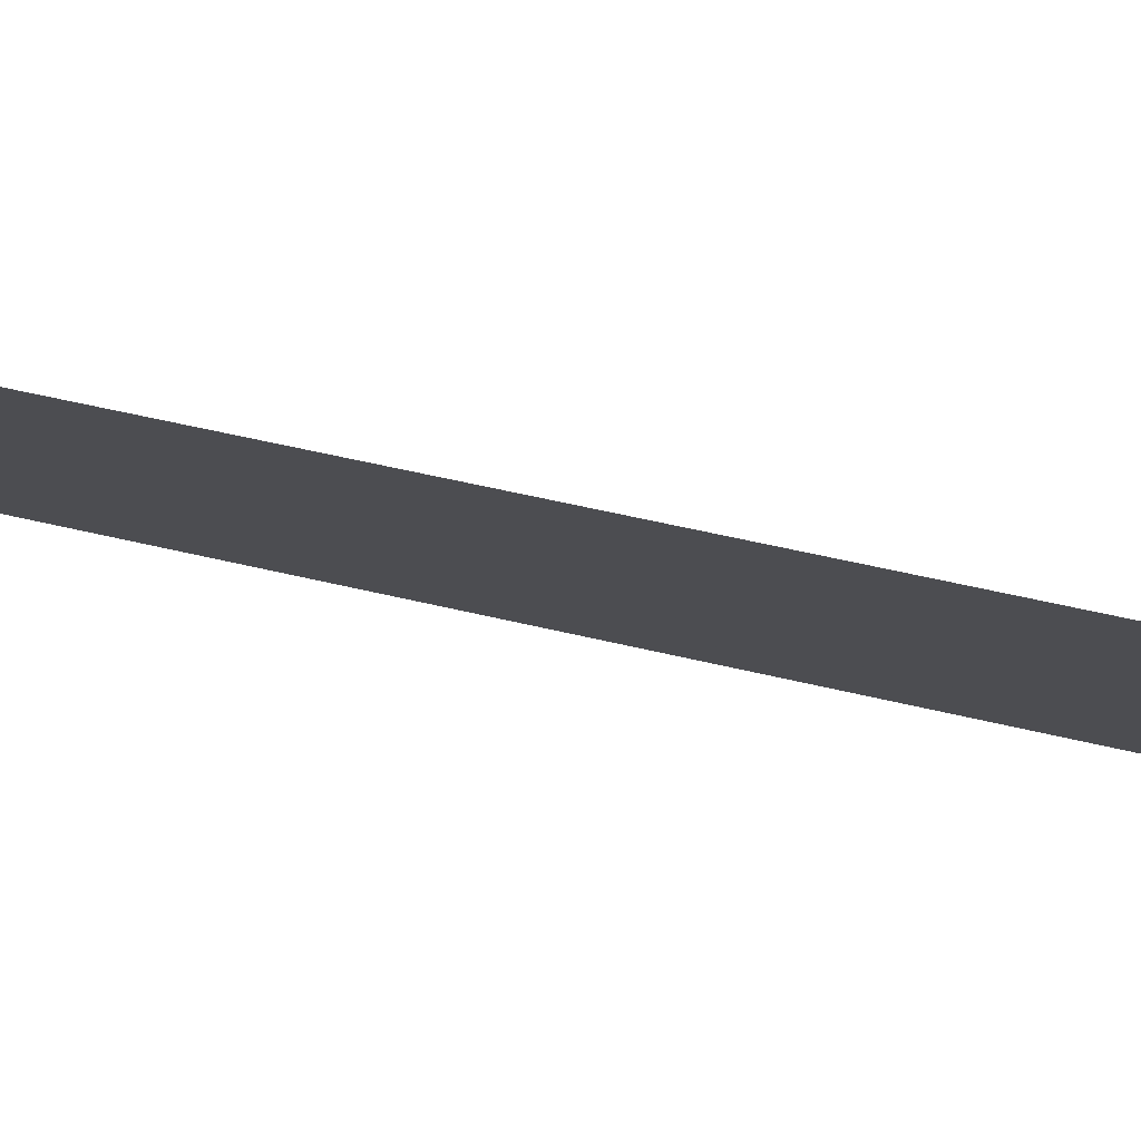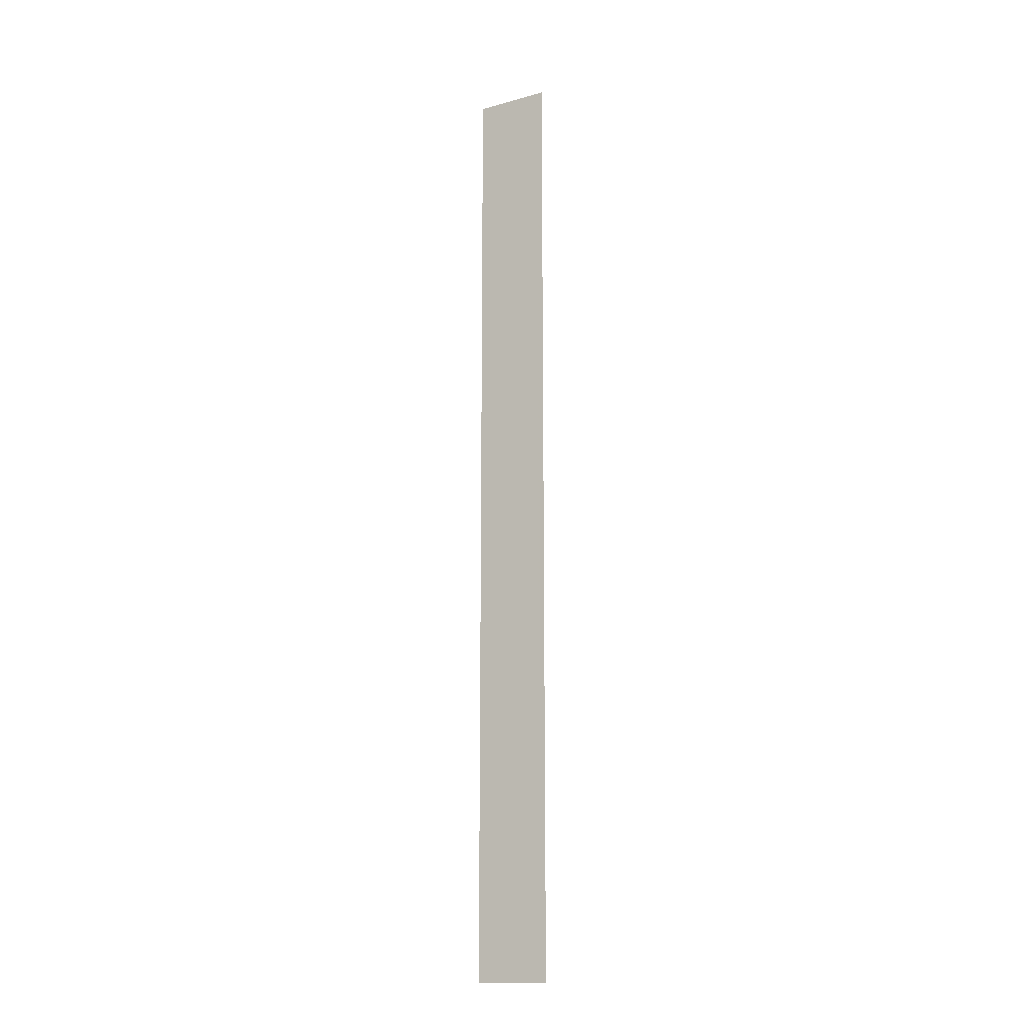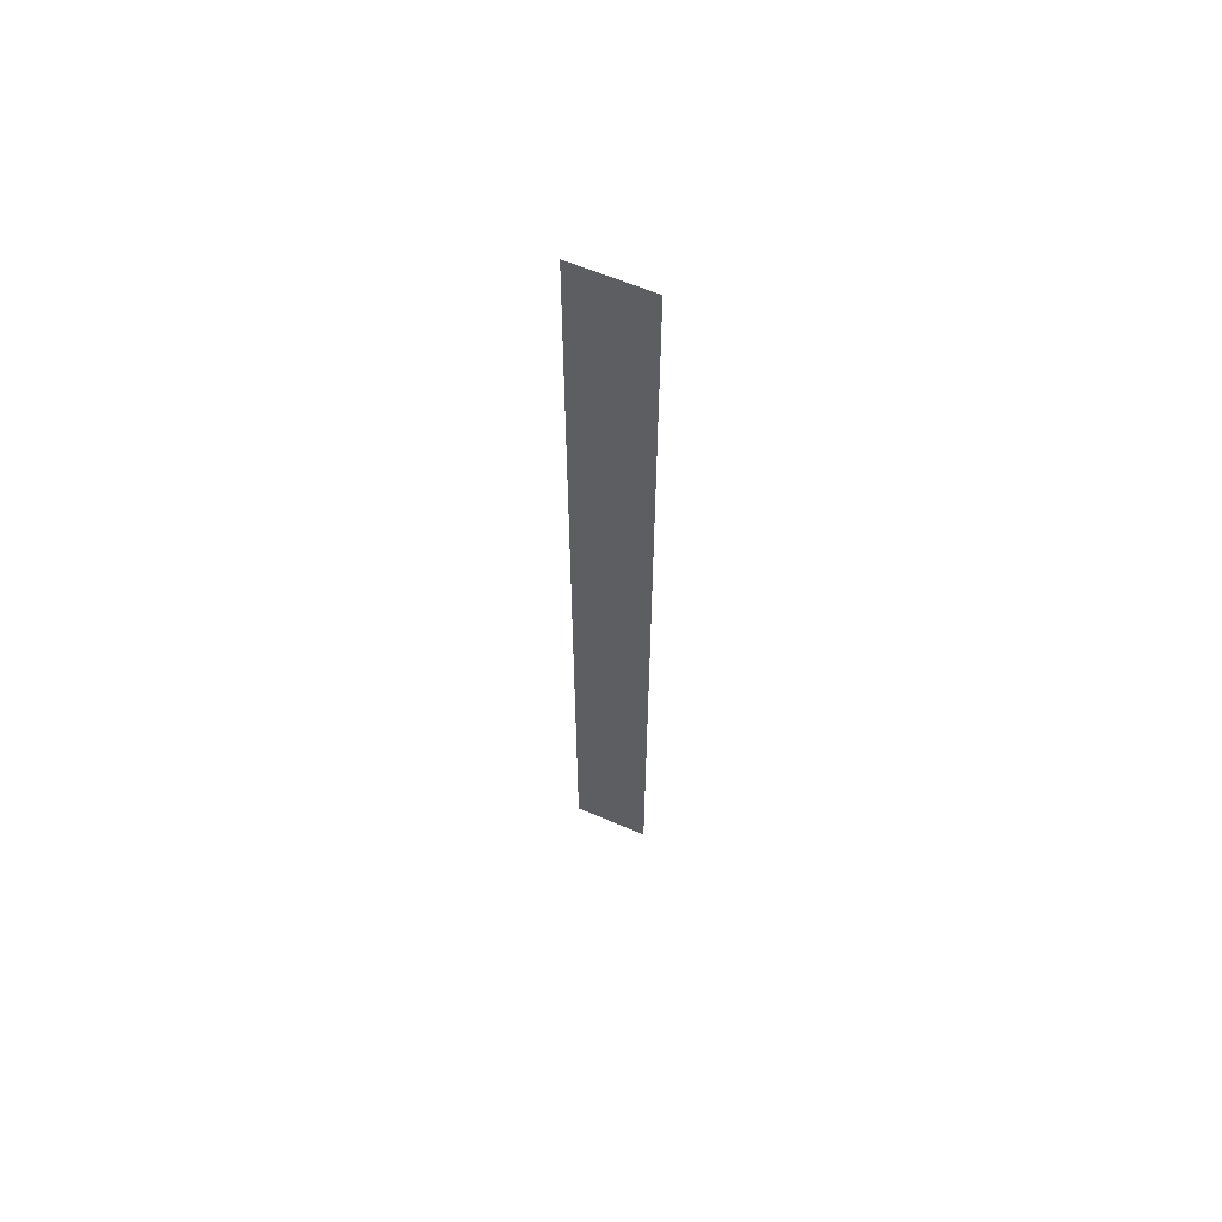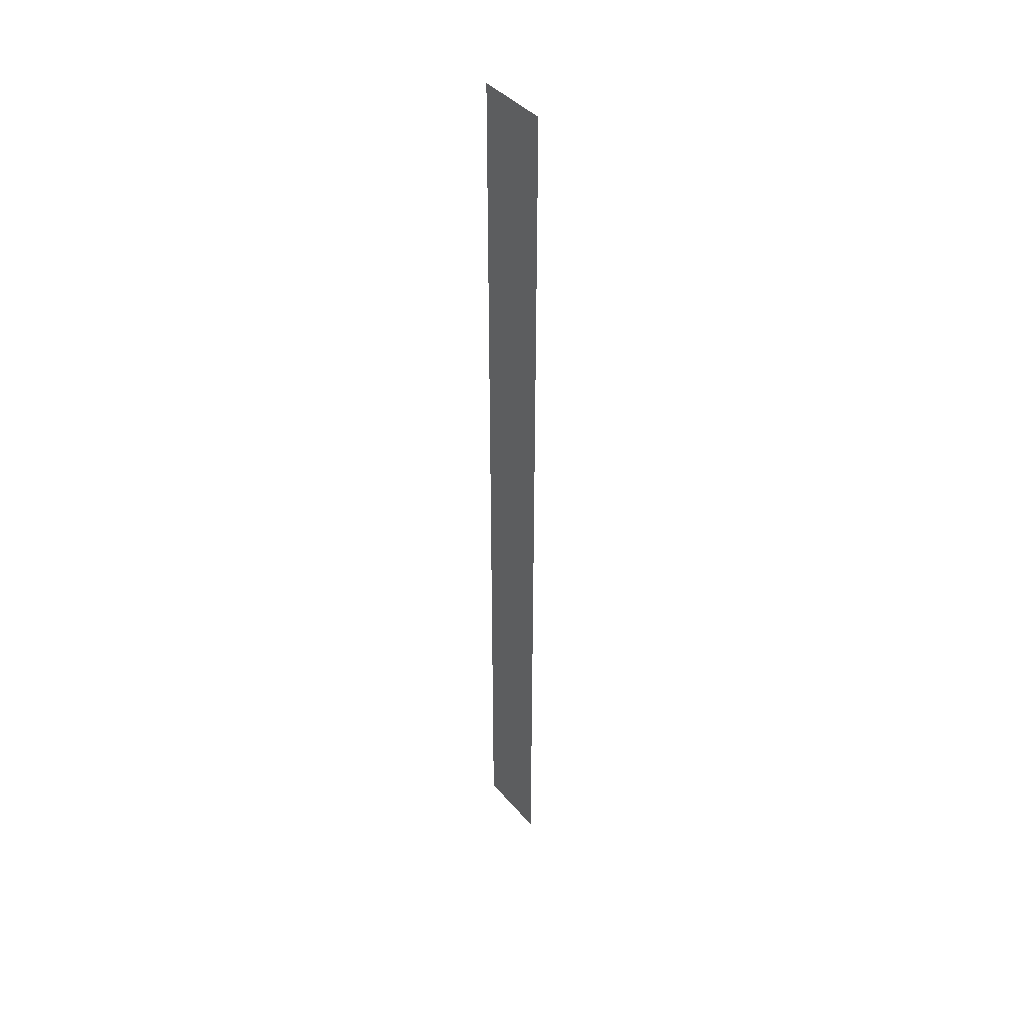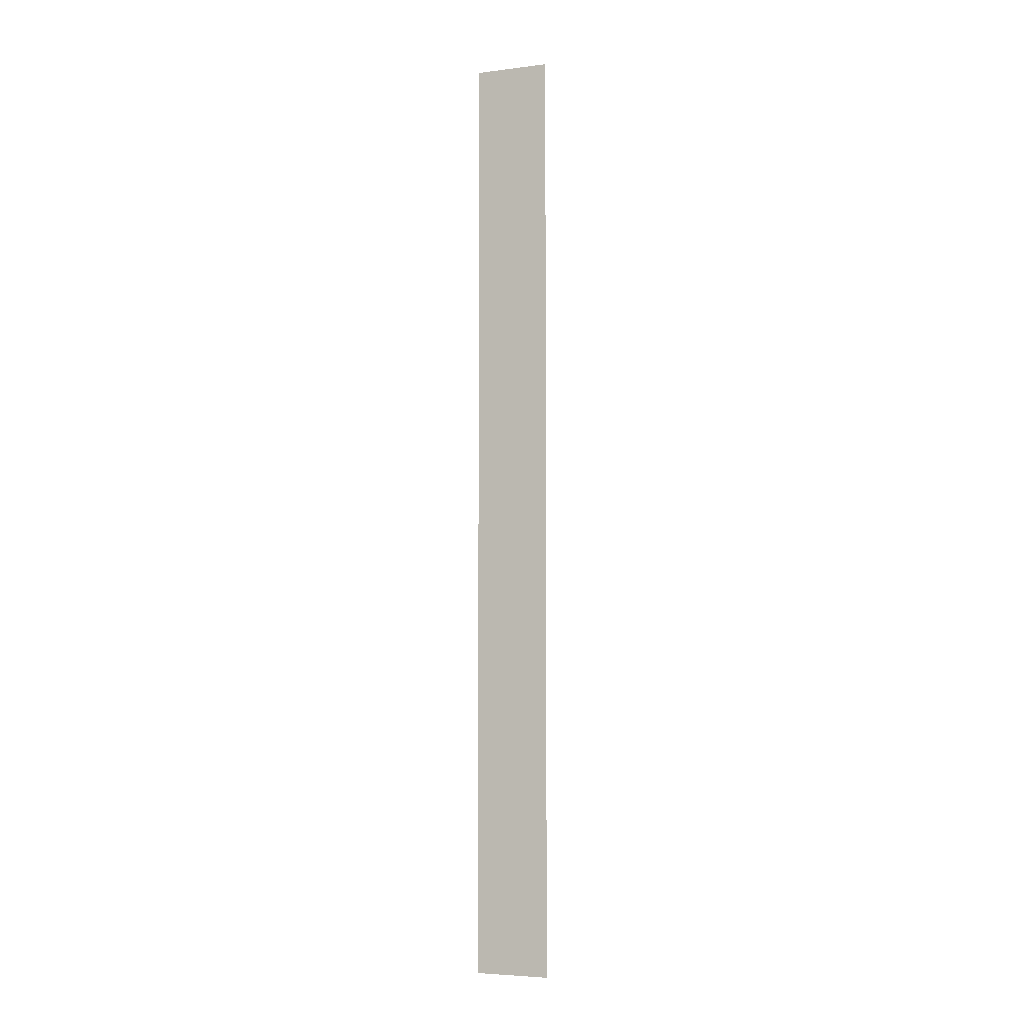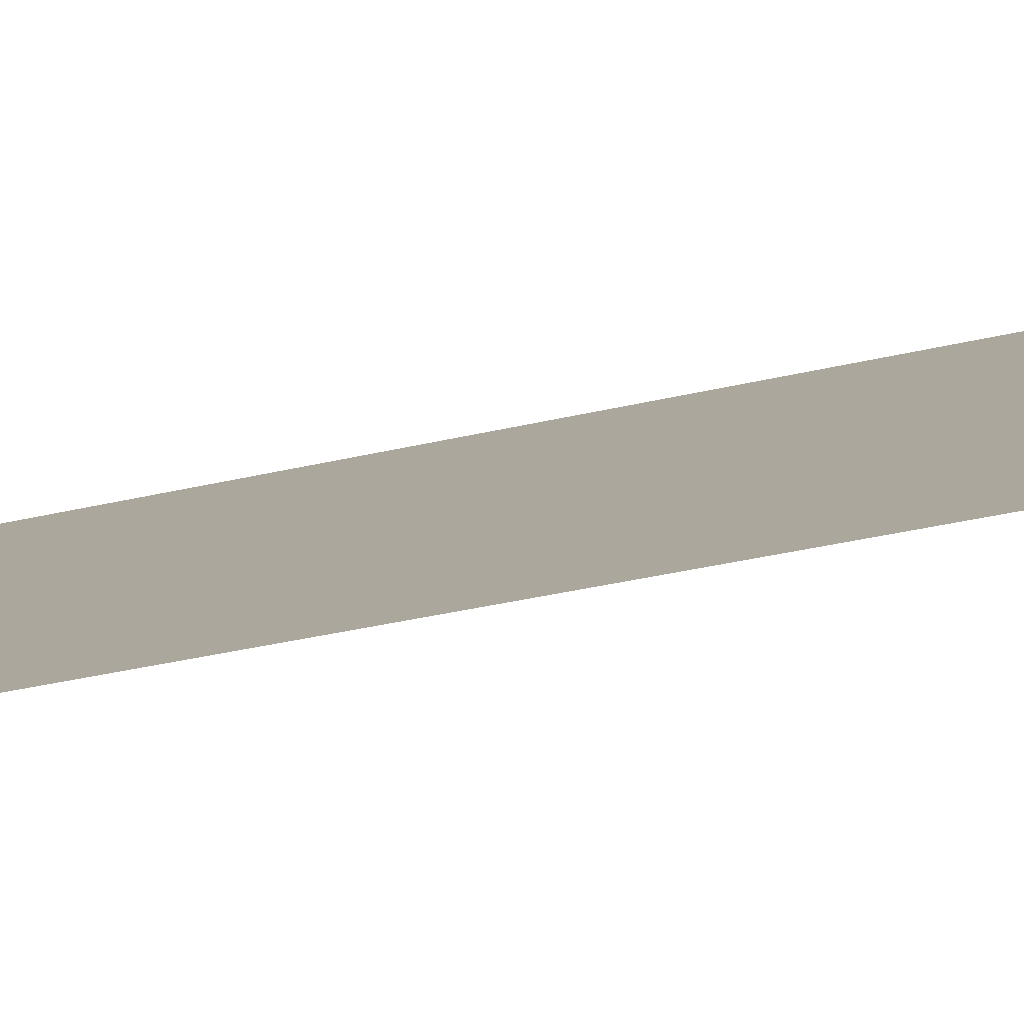
<metadata>
{"format":"obj","ext":"obj","renderer":"f3d","projection":"perspective","resolution":1024,"background":"white","views":[{"elev":14.1,"azim":130.5,"up":"+Z"},{"elev":-15.2,"azim":-176.1,"up":"+Y"},{"elev":61.6,"azim":177.0,"up":"+Y"},{"elev":41.2,"azim":-153.0,"up":"+Y"},{"elev":-4.9,"azim":-4.8,"up":"+Y"},{"elev":-9.5,"azim":-42.0,"up":"+Z"}]}
</metadata>
<code>
v 4794 313.6 -448
v 4800 313.6 -444.8
v 4800 403.2 -444.8
v 4794 313.6 -448
v 4800 403.2 -444.8
v 4794 403.2 -448
f 1 2 3
f 4 5 6

</code>
